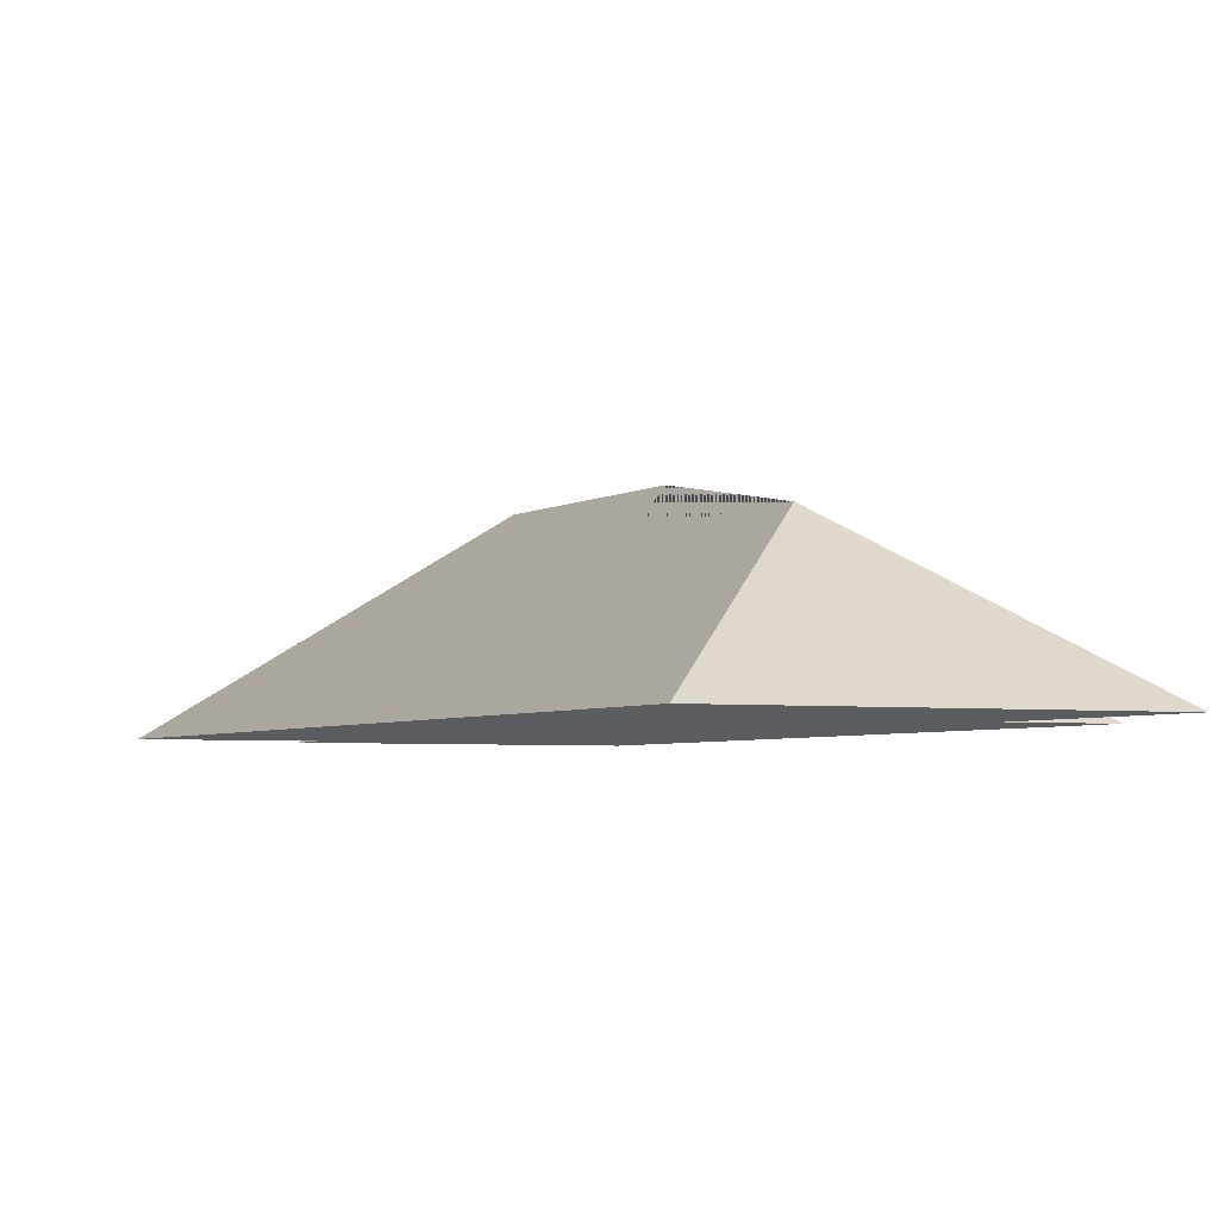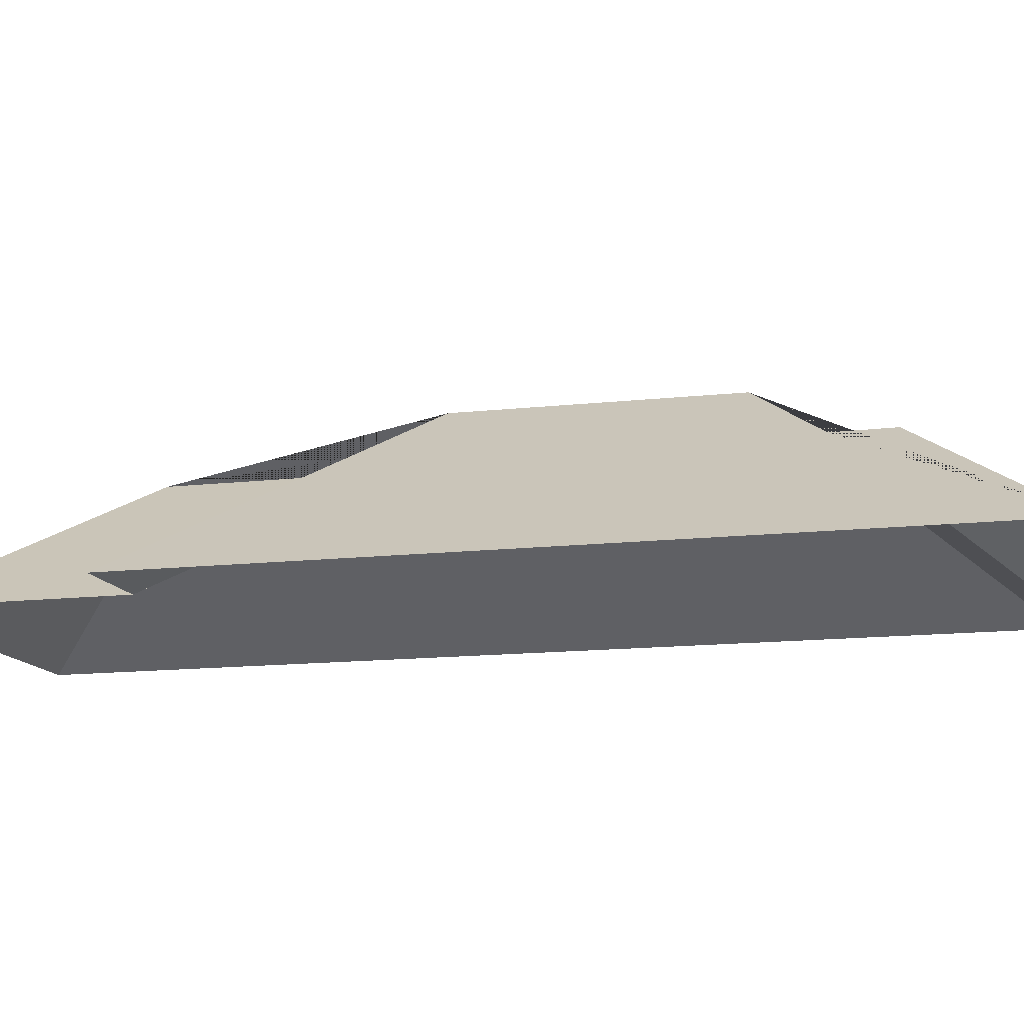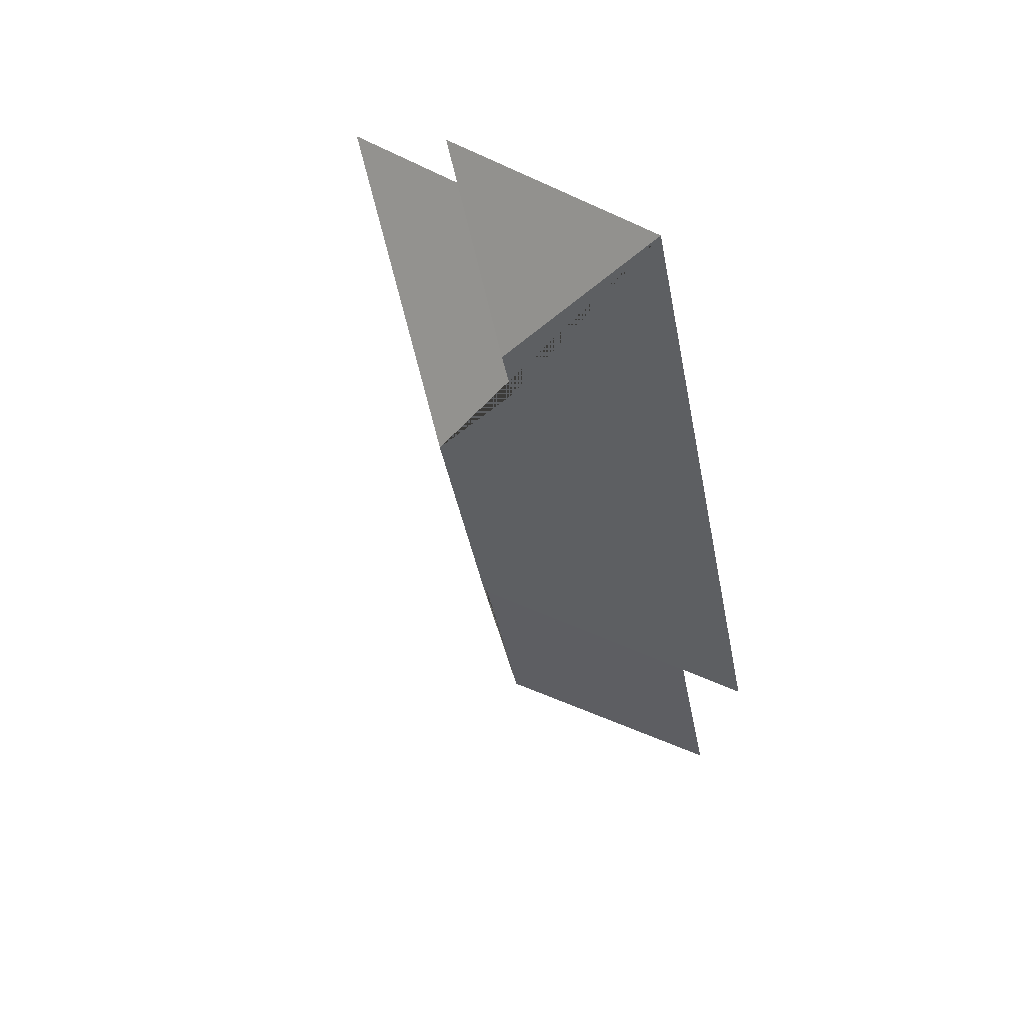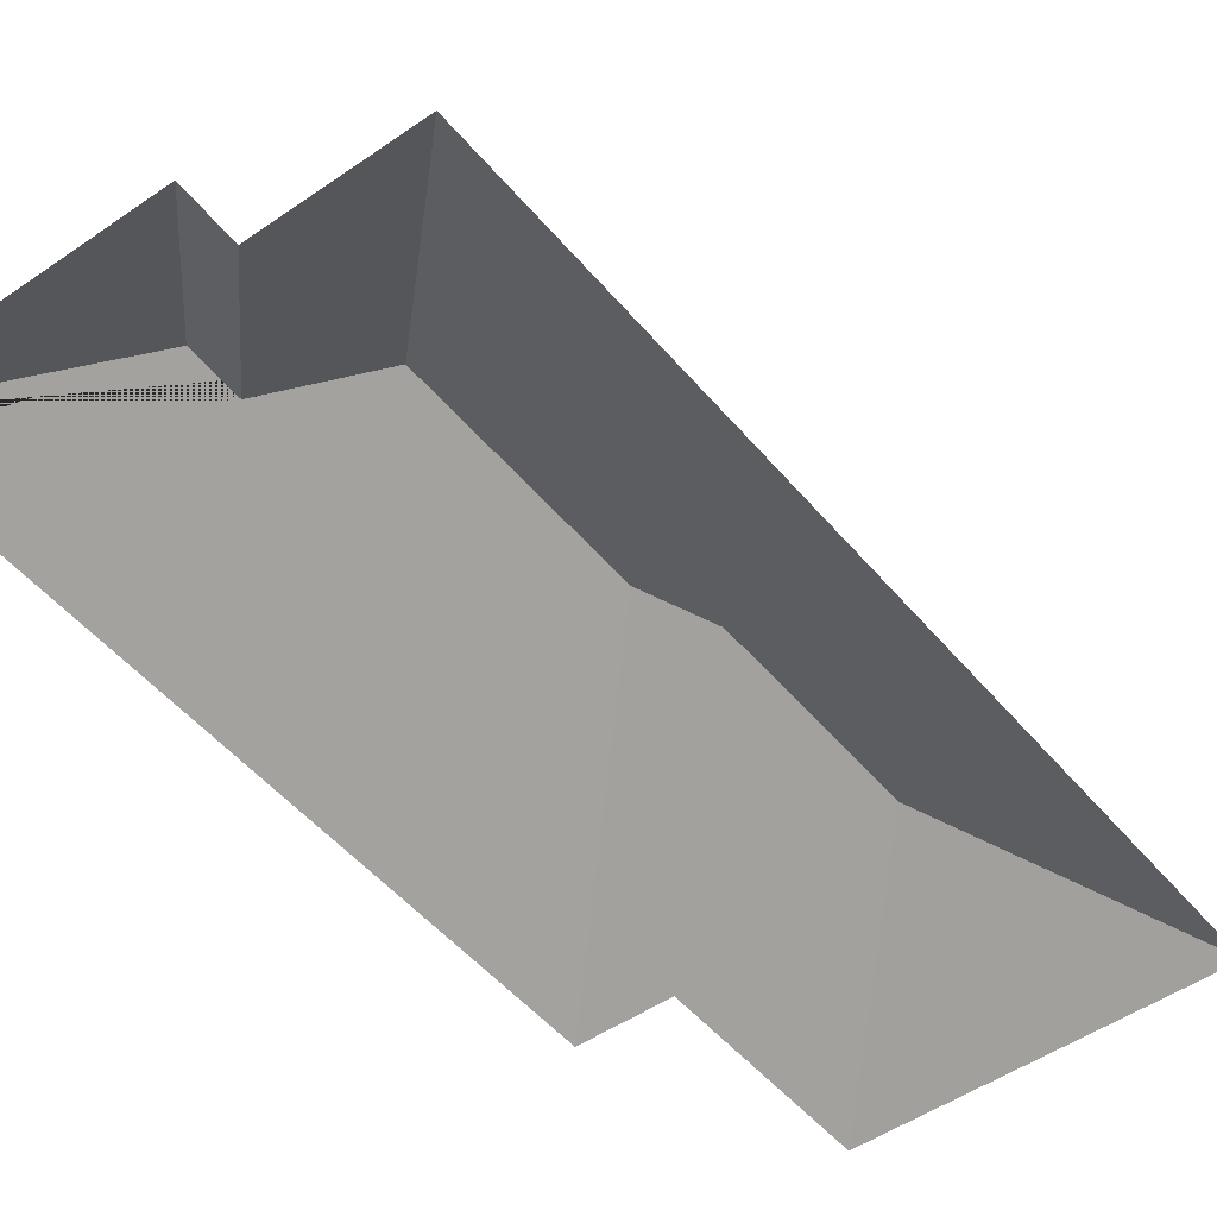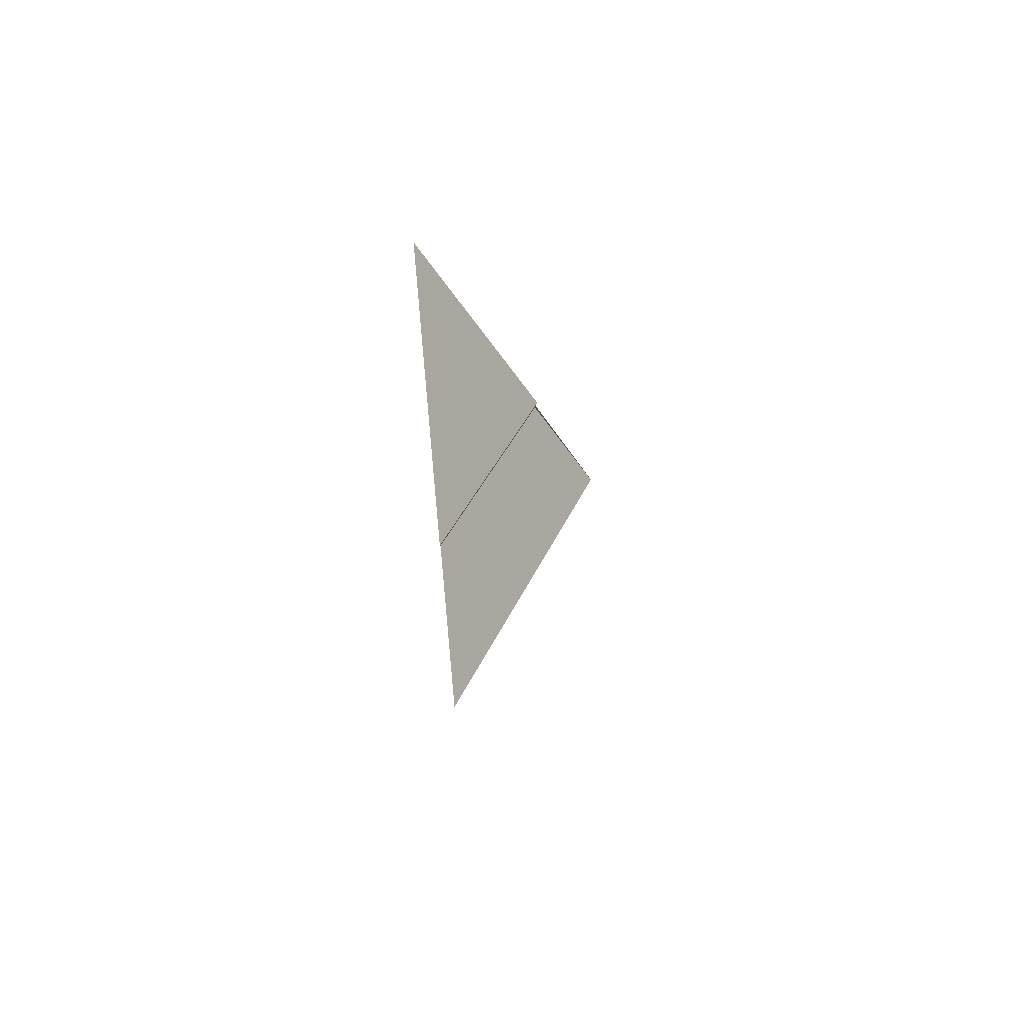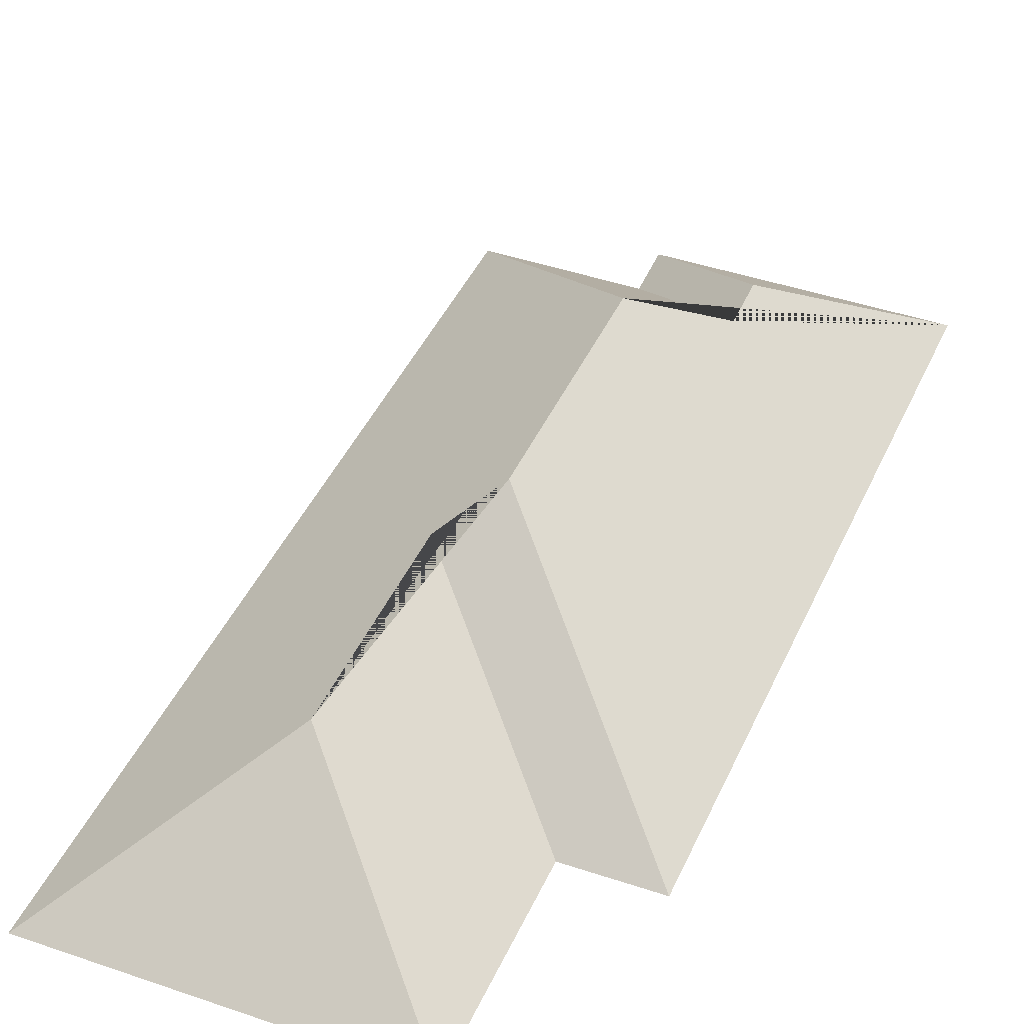
<metadata>
{"format":"obj","ext":"obj","renderer":"f3d","projection":"perspective","resolution":1024,"background":"white","views":[{"elev":-3.5,"azim":168.3,"up":"+Y"},{"elev":-12.5,"azim":-60.5,"up":"+Y"},{"elev":58.4,"azim":-138.7,"up":"+Z"},{"elev":-48.9,"azim":51.8,"up":"+Y"},{"elev":73.3,"azim":84.8,"up":"+Z"},{"elev":41.9,"azim":-143.4,"up":"+Y"}]}
</metadata>
<code>
o BK39_500_015026_0025_roof
v 170.3 75 -467.4
v 264.4 75 -91.43
v 200.4 75 -75.62
v 207.1 75 -51.97
v 117.5 130 -378.1
v 139.9 130.1 -287.9
v 125.5 145 -263.5
v 151.4 145 -160
v 134 121.3 -98.62
v 128 121 -121.2
v 26.94 75 -431.5
v 49.42 75 -340.7
v 11.87 75 -331
v 89.06 75 -22.44
v 170.3 0 -467.4
v 264.4 0 -91.43
v 200.4 0 -75.62
v 207.1 0 -51.97
v 89.06 0 -22.44
v 11.87 0 -331
v 49.42 0 -340.7
v 26.94 0 -431.5
f 5 11 1
f 5 6 7 8 2 1
f 8 10 3 2
f 10 9 4 3
f 4 14 9
f 14 13 7 8 10 9
f 13 12 6 7
f 12 11 5 6

</code>
